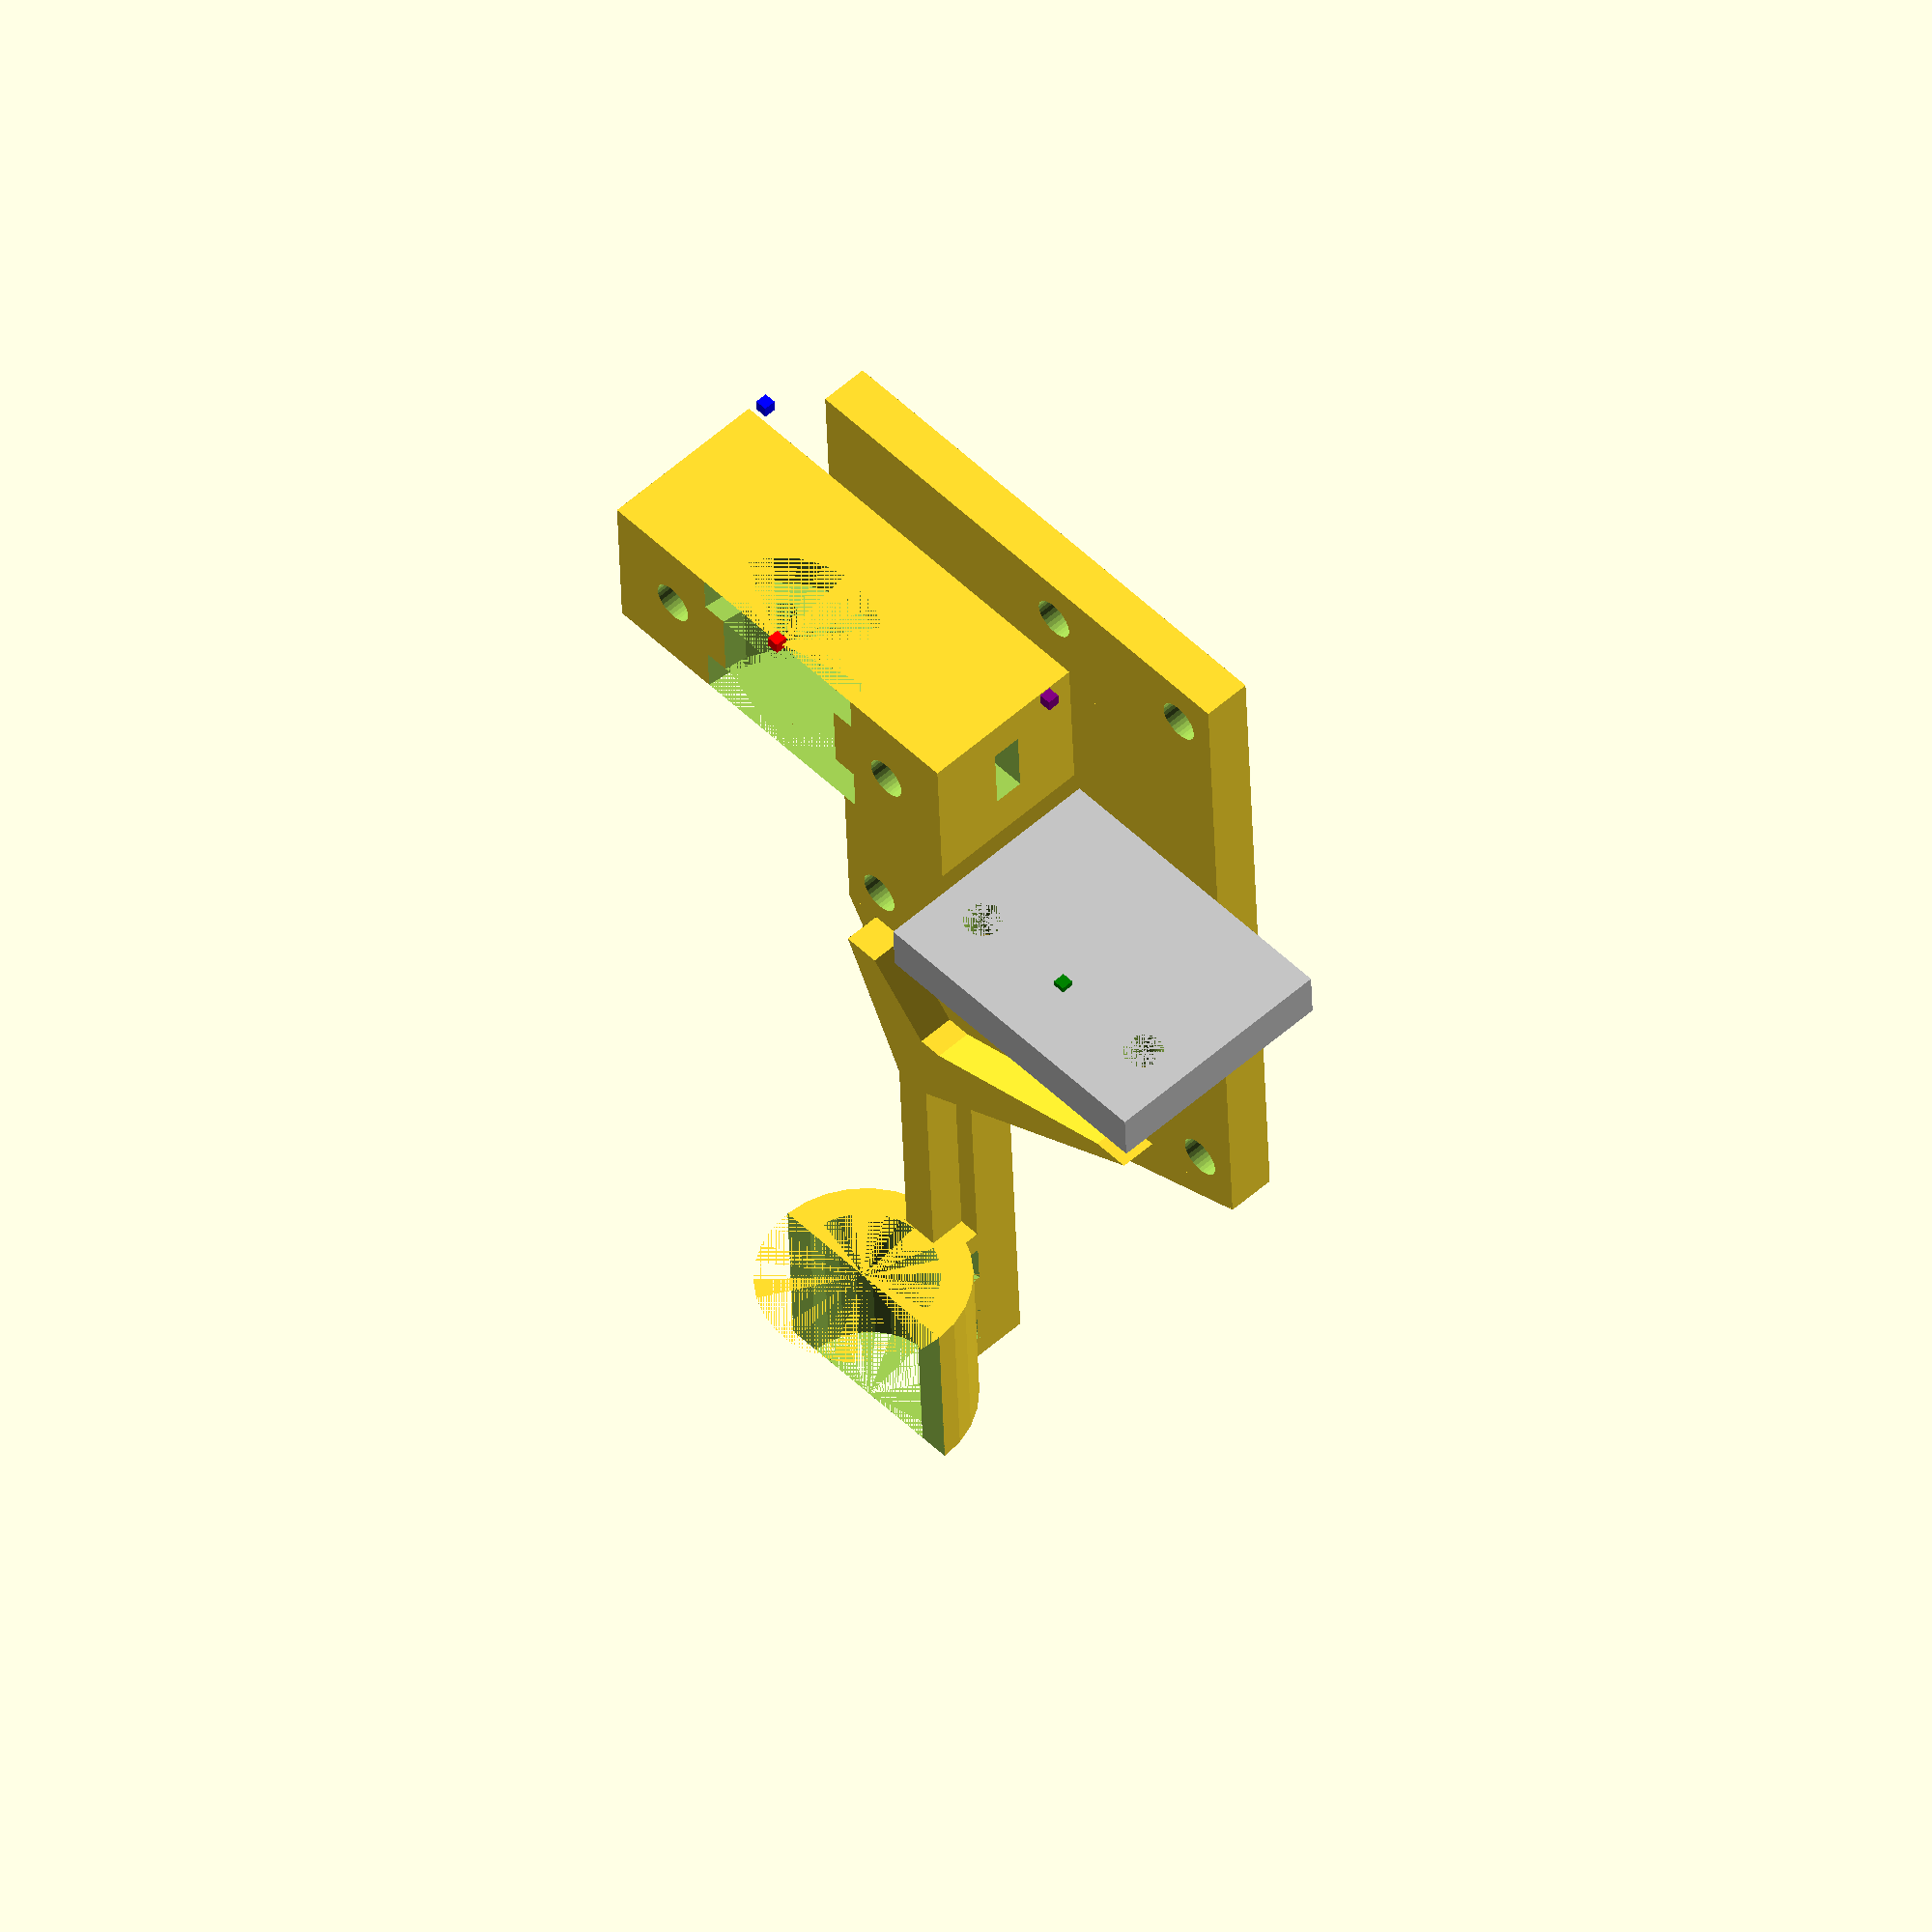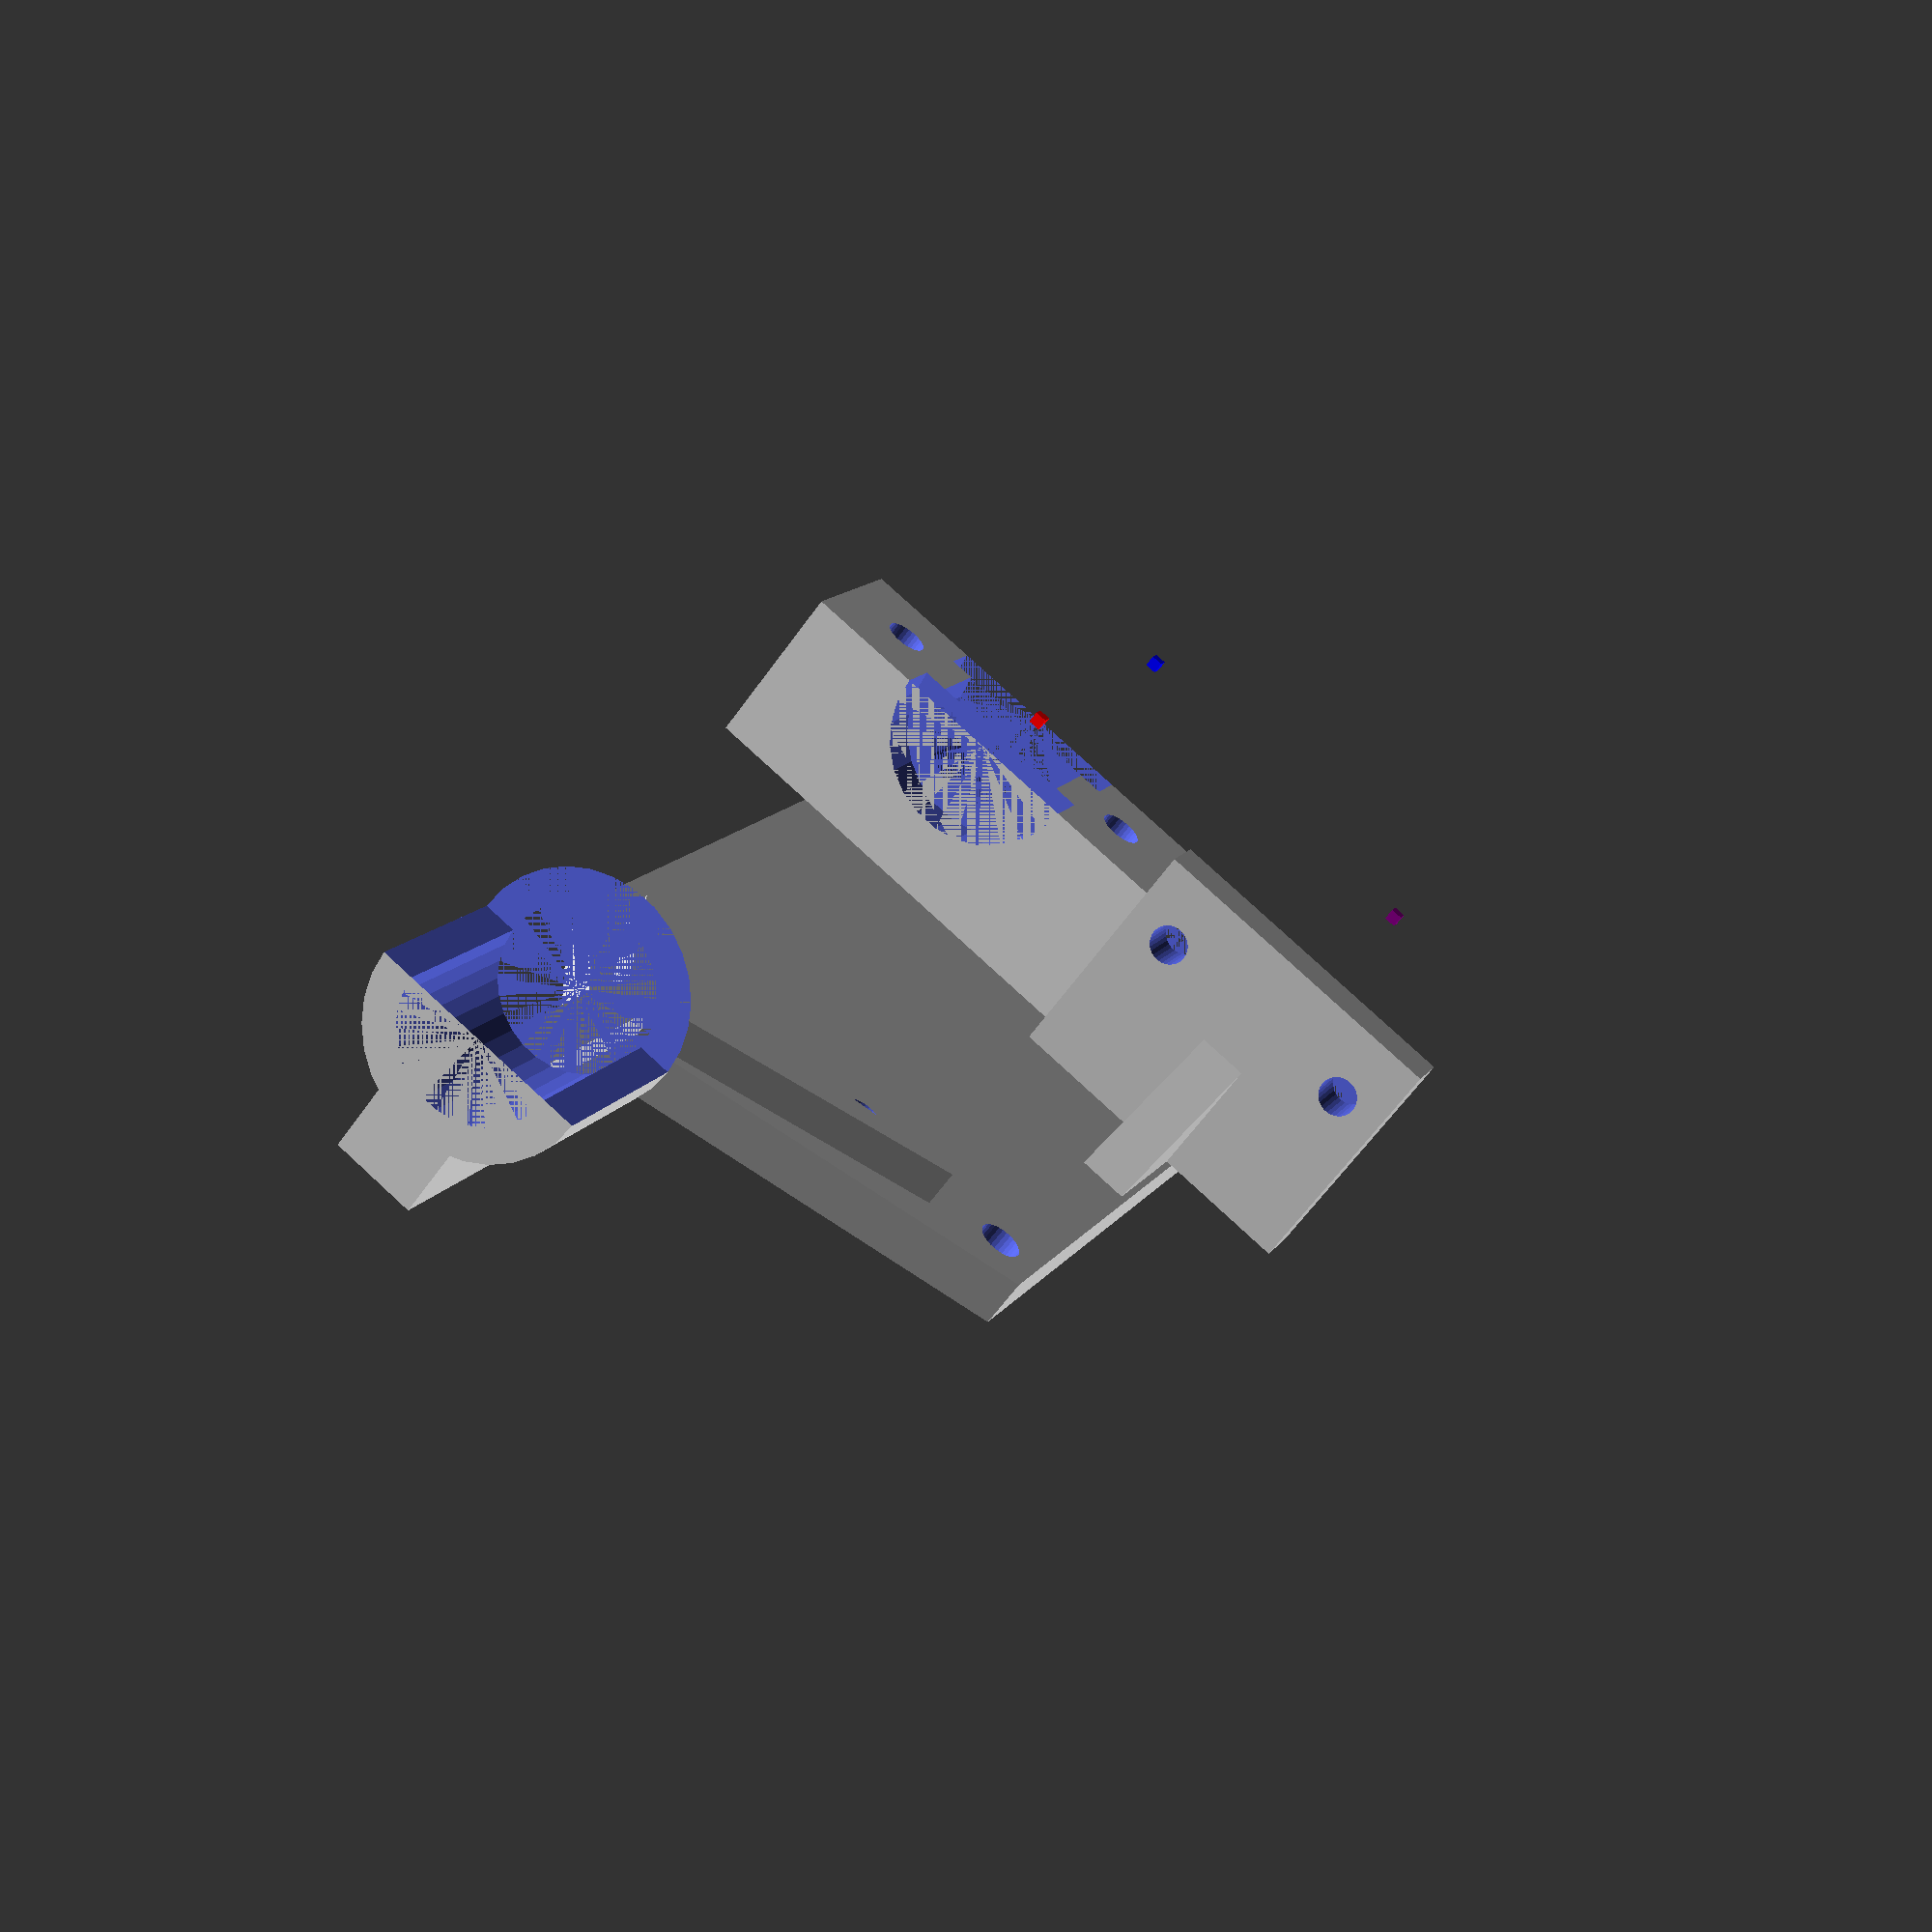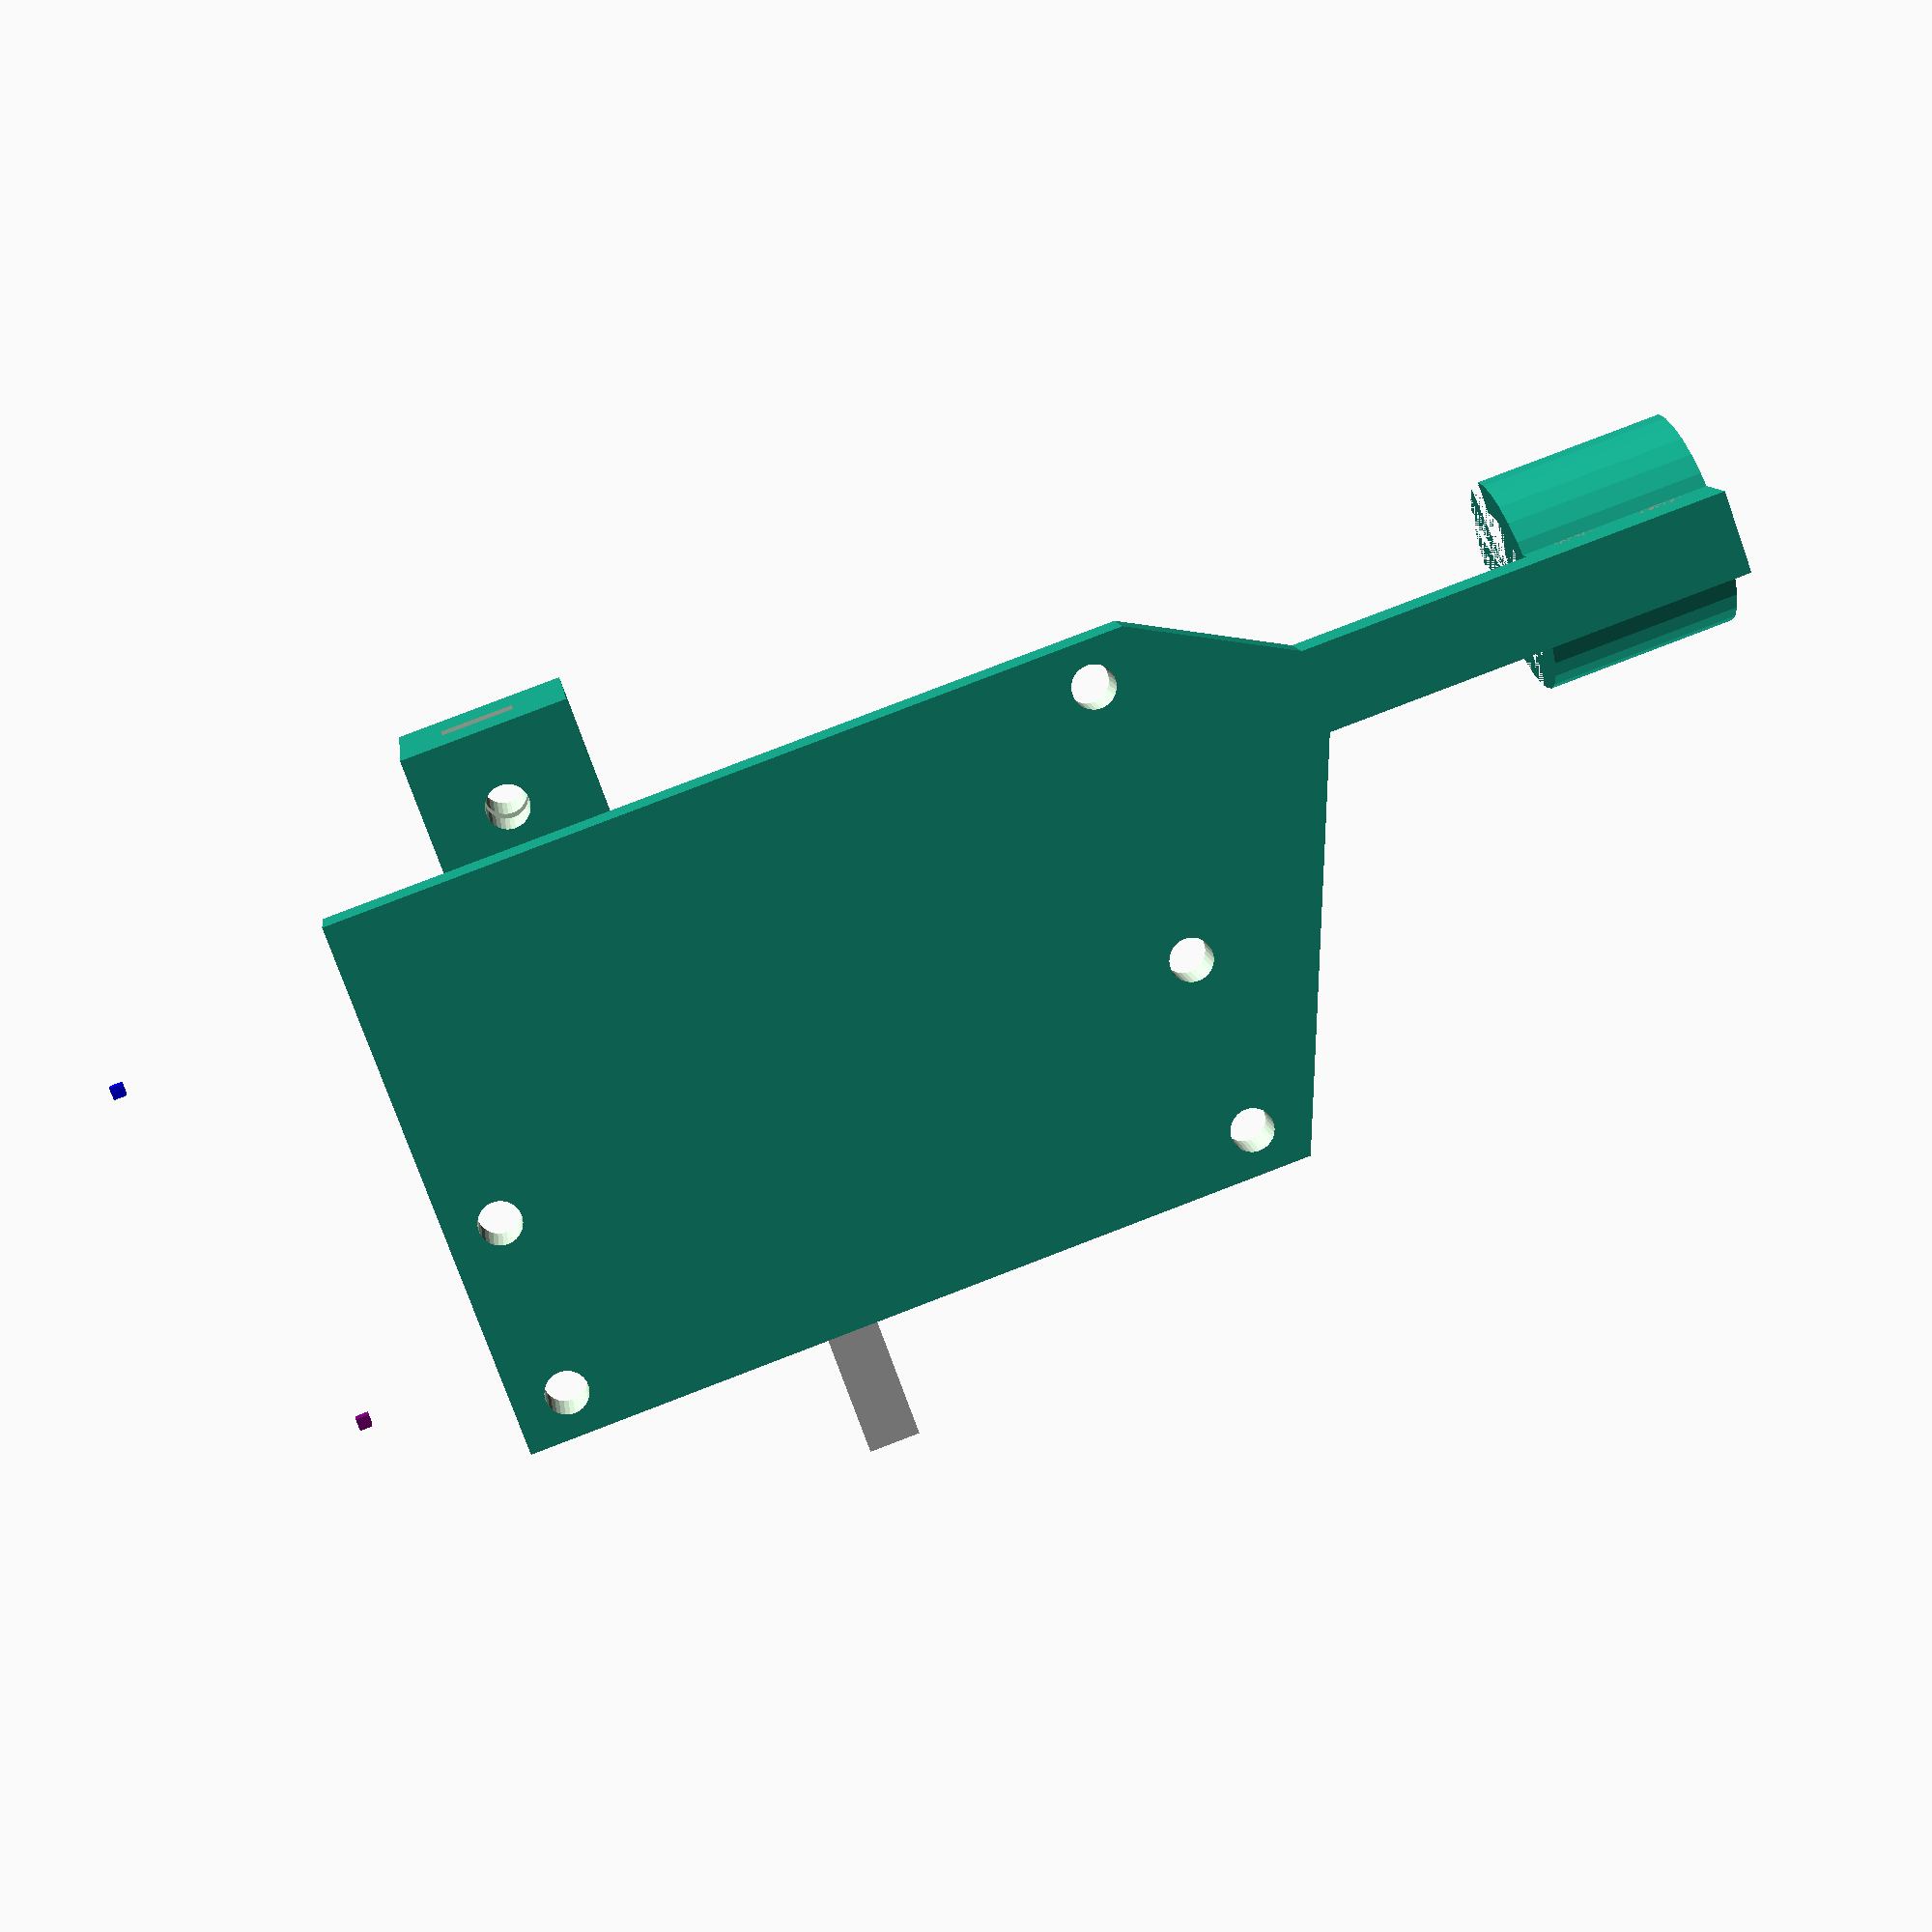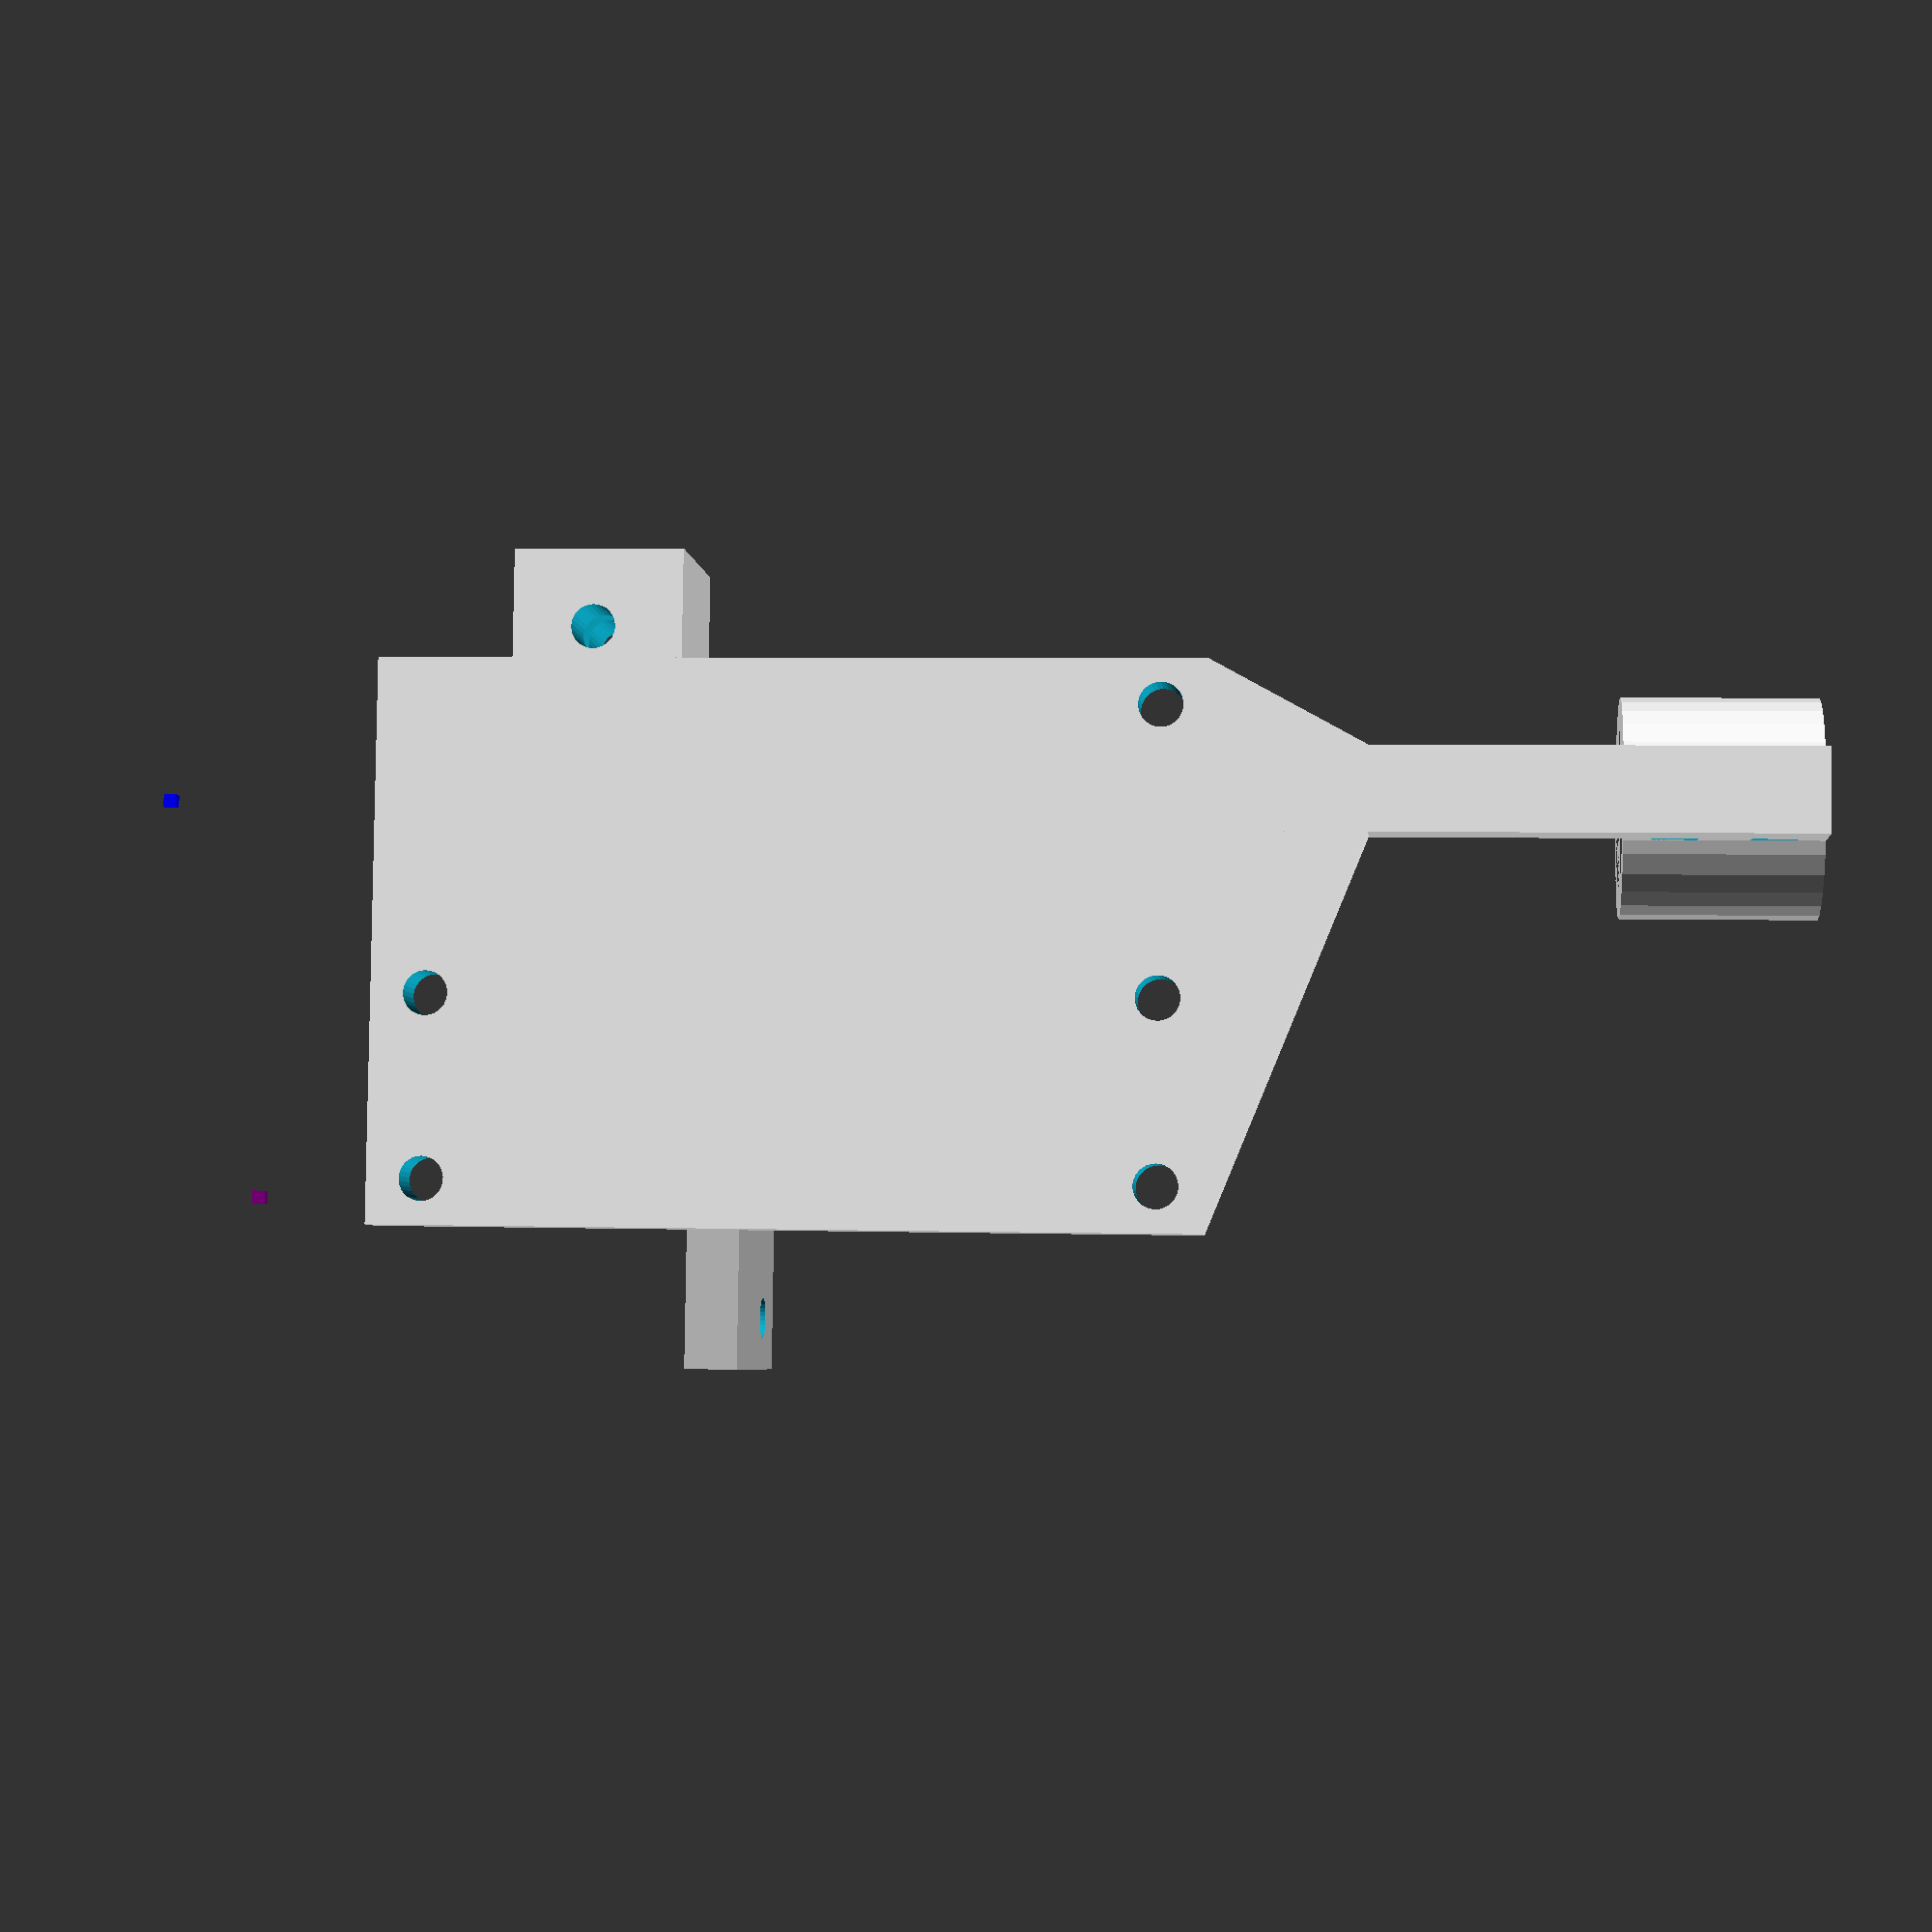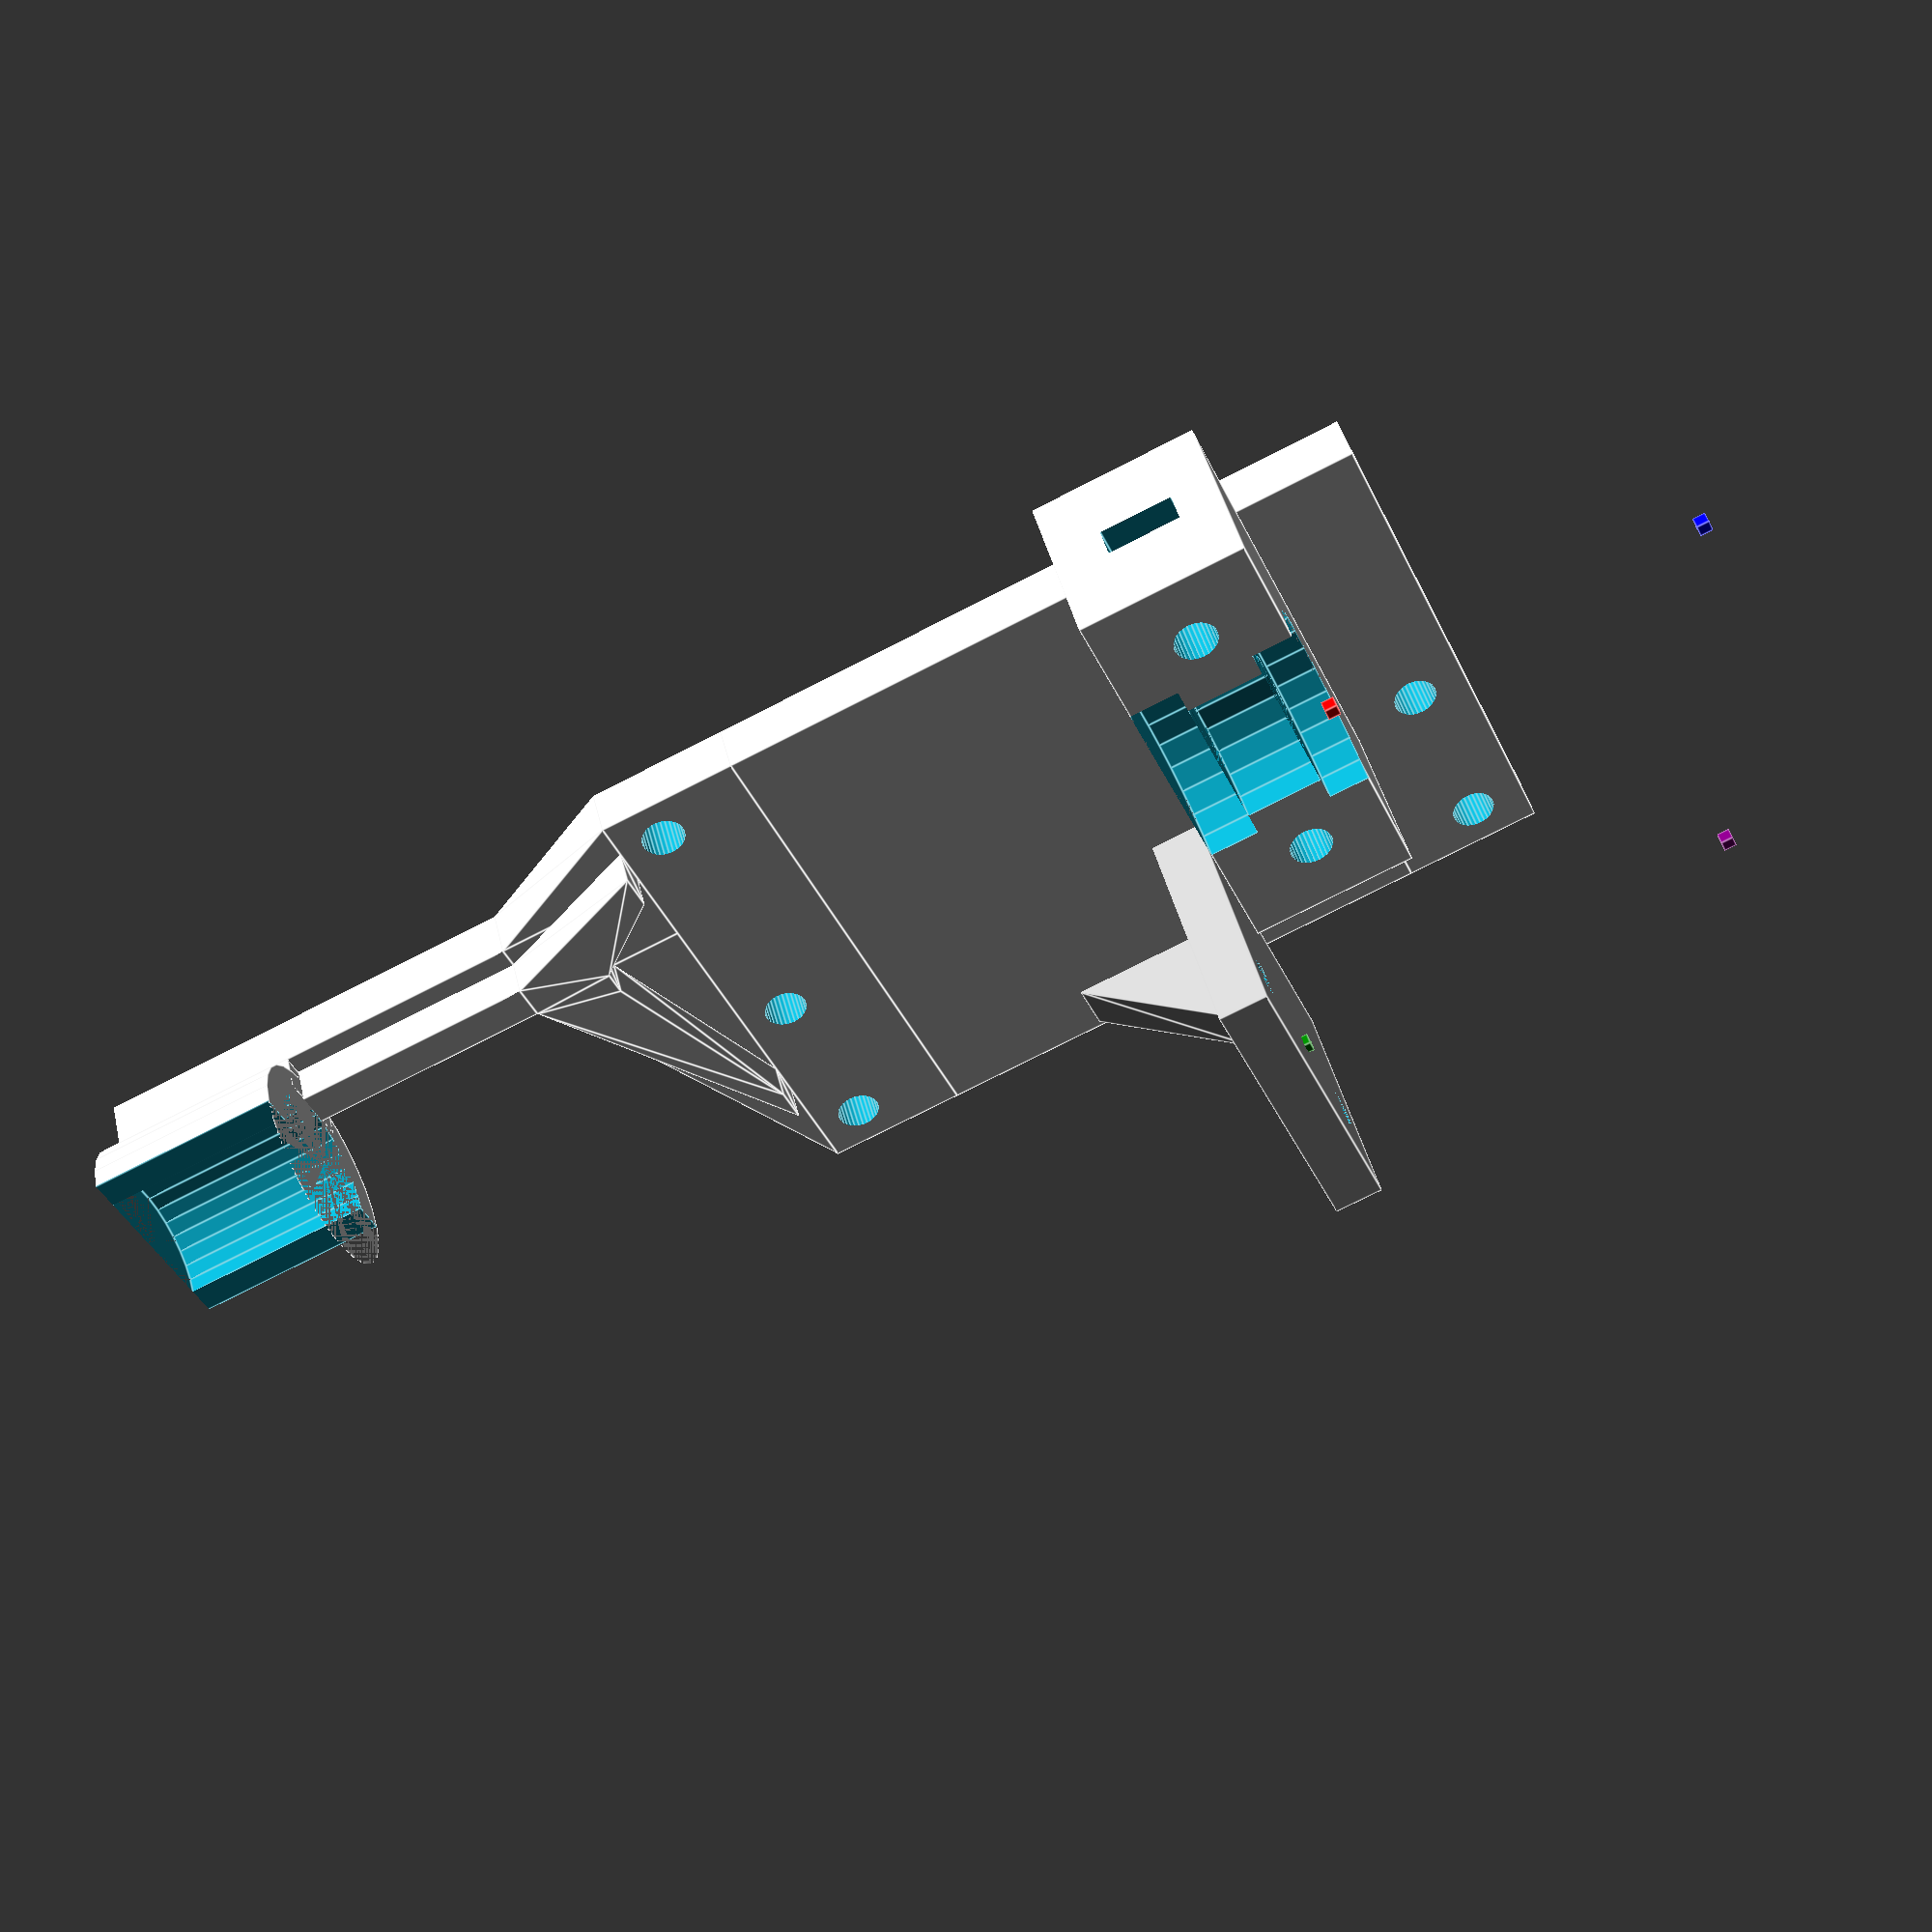
<openscad>
/**
@file

DBot Titan 3D Touch Mount

This mount is designed to be compatible with the AC-Bot Titan mount for the Dbot, originally created by Sparreau:
https://www.thingiverse.com/thing:2287732

I tested it with a "3D Touch" but it should work with the original BLTouch.

Created by Sean Esopenko 2018

This is licensed Creative Commons Attribution - Share Alike
The license can be read here and should be included with this file:
http://creativecommons.org/licenses/by-sa/4.0/

**/

renderHelpers = true;
// E3D V6 heatsink diagram: https://e3d-online.zendesk.com/hc/en-us/article_attachments/360016173777


// distance from the bottom of the mounting cylinder to the bottom of the heatsink
mountToHeatsink = 42.7 - 3.0 - 6.0 - 3.7;
// measurements
// Distance from left of gantry mount to center of hotend
leftGantryToHotendCenter = 34;
// Inner diameter of the part gripped
innerMountCylinderDiameter = 11.96;
// Outer diameter of the part above & below the gripped cylinder
outerMountCylinderDiameter = 16;
// The height of the part that's gripped
innerMountHeight = 6;
// The height of the lower portion, below the gripped cylinder, to the radiator
lowerMountCylinderHeight = 7;
// The diameter of the radiator
radiatorDiameter = 22;

// BLTouch v2 manual: https://www.antclabs.com/_files/ugd/f5a1c8_ae578955f18f4a02ba55fd1bc0d1fd7d.pdf
renderBLTouch = true;
// The top of the bltouch to the base
bltouchMountToBase = 36.3;
// the distance between the two mount holes, x axis
bltouchMountHoleGap = 18;
// the depth of the bltouch mount, y axis
bltouchMountDepth = 11.53;
// the distance from the center of the holes to the front/back
bltouchMountHoleDepth = 5.77;
// mount hole radius (standard m3)
bltouchMountHoleRadius = 3.2 / 2;
// the radius of the plastic surrounding the mount holes
bltouchMountHolePlasticRadius = 4.0;
// the width of the mount
bltouchMountWidth = bltouchMountHoleGap + 2 * (bltouchMountHolePlasticRadius);

// height of the structure holding the bltouch
bltouchMountHeight = 4.0;

// the x width of the bltouch
bltouchWidth = 13.0;

// The distance vertical distance from the base of the sensor to the tip of the nozzle
bltouchBaseToNozzle = 8;
// the minimum distance from the bltouch to the nozzle
bltouchEdgeToNozzle = 25;

// the actual center of the bltouch to the tip of the nozzle, x distance
bltouchCenterToNozzle = bltouchEdgeToNozzle + (bltouchWidth / 2);

// distance from the bottom of the heatsink to the nozzle
heatsinkToNozzle = 19;

motorWidth = 42.3;
// Distance between each set of screws

motorMountHeight = 45;

// Thickness of plastic motor & extruder are mounted to
motorMountThickness = 4.2;

// Thickness of the plastic mounted to the wheeled gantry
gantryMountThickness = 3.96;

    
lowerGantryHeight = 7;

// The triangular bracket for the motor mount
motorAngleBracketDepth = 16;
motorAngleBracketThickness = gantryMountThickness;

// Measurements from the original model for the gantry mount screw holes.
// These are for the 2 holes on the top left and the 2 holes for the bottom left
// Mounting the angle brackets to the gantry.
originalModelScrewHole = 3.2;
// Distance between screw holes
originalModelScrewHoleDistance = 10.8;
originalModelScrewHoleDistanceLeftEdge = 1.9;

topGantryMountWidth = 43;
topGantryMountHeight = 7;

lowerGantryWidth = 24.8;

module z_dbotBowdenMount() {
    union() {
        gantryMounts();
        hotendHolder();
    }
    
}

module gantryMounts() {
    difference() {
        union() {
            lowerGantryMount();
            topGantryMount();
            centerGantryMount();
            cordHolder();
        }
    }   
}

module hotendHolder() {
    
    hotendMount();
}

module hotendMount() {
    // The extra distance on each side of the part gripping the hotend.
    hotendMountExtension = 12;
    // The target distance between the hotend and the gantry.
    targetGantryToHotendDistance = 3;
    hotendMountDepth = radiatorDiameter / 2 + targetGantryToHotendDistance;
    hotendMountWidth = innerMountCylinderDiameter + (hotendMountExtension * 2);
    cylinderAllowance = 0.2;
    hotendCenteringTranslationX = -motorAngleBracketDepth+ leftGantryToHotendCenter - (hotendMountWidth / 2);
    cylinderTolerance = 0.2;
    lowerOuterMountCylinderHeight = 3 + 0.2;
    upperOuterMountCylinderHeight = 3.68 + 0.2;
    targetHotendHeight = 12;
    translate([hotendCenteringTranslationX, -hotendMountDepth, -lowerGantryHeight + targetHotendHeight - lowerOuterMountCylinderHeight]) {
        difference() {
            hotendMountBody(hotendMountWidth, hotendMountDepth, innerMountHeight, innerMountCylinderDiameter, outerMountCylinderDiameter, lowerOuterMountCylinderHeight, upperOuterMountCylinderHeight);
            hotendMountBodyHardwareSubtractions(innerMountCylinderDiameter, innerMountHeight, hotendMountExtension, hotendMountWidth);
        }
        
    }

    // Rendering BLTouch mount
    if (renderBLTouch) {
        hotendXCenter = -motorAngleBracketDepth+ leftGantryToHotendCenter;
        fullMountHeight = innerMountHeight + lowerOuterMountCylinderHeight + upperOuterMountCylinderHeight;
        hotendZMountCenter = -lowerGantryHeight + targetHotendHeight - lowerOuterMountCylinderHeight * 2;
        translate([hotendXCenter, -hotendMountDepth, hotendZMountCenter]) {
            // we are now at the center of the hotend portion mounted to the holder
            helperCube("Red");
            
            translate([0, 0, -mountToHeatsink]) {
                // We are now at the tip of the hotend nozzle
                helperCube("Blue");
                translate([-bltouchCenterToNozzle, 0, bltouchBaseToNozzle]) {
                    // We are now at the bottom of the bltouch base
                    helperCube("Purple");
                    translate([0, 0, bltouchMountToBase]) {
                        helperCube("Green");
                        
                        
                        // distance to plate
                        touchToPlate = hotendMountDepth;
                        difference() {
                            // this is the actual mount
                            translate([-bltouchMountWidth / 2, -bltouchMountDepth/2, 0]) {
                                color("Silver", 1.0) {
                                    mountDepth = touchToPlate + bltouchMountDepth/2;
                                    cube([bltouchMountWidth, mountDepth, bltouchMountHeight ]);
                                    // Now add a brace
                                    braceWidth = 4;
                                    braceHeight = 10;
                                    braceLeft = bltouchMountWidth / 2 - braceWidth / 2;
                                    translate([bltouchMountWidth / 2 - braceWidth / 2, mountDepth, bltouchMountHeight]) {
                                        rotate(a = [0,90, 0]) {
                                            linear_extrude(height = braceWidth) {
                                                polygon([
                                                    [0, 0],
                                                    [0, -braceHeight],
                                                    [-braceLeft, 0]
                                                ]);
                                            }
                                            
                                            
                                        }
                                    }
                                    
                                }
                            }
                            // and remove the screw holes
                            translate([bltouchMountHoleGap / 2, 0, 0]) {
                                // render the center point of the right hand screw
                                // helperCube("HotPink");
                                cylinder(h=30, r=bltouchMountHoleRadius, $fn=30);
                            }

                            translate([-bltouchMountHoleGap / 2, 0, 0]) {
                                // render the center point of the left hand screw
                                // helperCube("HotPink");
                                cylinder(h=30, r=bltouchMountHoleRadius, $fn=30);
                            }
                        }
                        
                    }
                    
                }
            }
        }
    }
    

}

module helperCube(targetColor) {
    if(renderHelpers) {
        color(targetColor, 1.0) {
            cube([1,1,1], true);
        }
    }
}

module hotendMountBody(hotendMountWidth, hotendMountDepth, innerMountHeight, innerMountCylinderDiameter, outerMountCylinderDiameter, lowerOuterMountCylinderHeight, upperOuterMountCylinderHeight) {
    fullMountHeight = innerMountHeight + lowerOuterMountCylinderHeight + upperOuterMountCylinderHeight;
    topMountZTranslation = -lowerOuterMountCylinderHeight;
    mountCylinderAllowance = 0.2;
    difference() {
        translate([0, 0, topMountZTranslation]) {
            cube([hotendMountWidth, hotendMountDepth, fullMountHeight]);
        }
        
        translate([hotendMountWidth / 2, 0, 0]) {
            cylinder(h = innerMountHeight, r = (innerMountCylinderDiameter / 2) + mountCylinderAllowance);
            translate([0, 0, innerMountHeight]) {
                cylinder(h = upperOuterMountCylinderHeight, r = (outerMountCylinderDiameter / 2) + mountCylinderAllowance);
            }
            translate([0, 0, -lowerOuterMountCylinderHeight]) {
                cylinder(h = lowerOuterMountCylinderHeight, r = (outerMountCylinderDiameter / 2) + mountCylinderAllowance);
            }
        }
    }
}

module hotendMountBodyHardwareSubtractions(innerMountCylinderDiameter, innerMountHeight, hotendMountExtension, hotendMountWidth) {
    screwHoleDepth = innerMountCylinderDiameter + 2;
    nutPocketDepth = innerMountCylinderDiameter / 2;
    rotate([-90, 0, 0]) {
        translate([0, -innerMountHeight / 2, 0]) {
            translate([hotendMountExtension / 2, 0, 0]) {
                m3ScrewHole(screwHoleDepth);
            }
            translate([hotendMountWidth - hotendMountExtension / 2, 0, 0]) {
                m3ScrewHole(screwHoleDepth);
            }
        }
        translate([hotendMountExtension / 2, -innerMountHeight / 2, nutPocketDepth]) {
            hotendNutPocket();
        }
        translate([ hotendMountWidth - (hotendMountExtension / 2), -innerMountHeight / 2, nutPocketDepth]) {
            rotate([0, 0, 180]) {
                hotendNutPocket();
            }
            
        }
    }
}

module hotendNutPocket() {
    // m3 nut
    nutPocketTolerance = 0.2;
    nutShortWidth = 5.5 + nutPocketTolerance;
    nutLongWidth = 6.1 + nutPocketTolerance;
    nutDepth = 2.24 + nutPocketTolerance;
    nutPocketSocketLength = 8;
    
    translate([-nutPocketSocketLength, -nutShortWidth / 2, 0]) {
        cube([nutLongWidth + nutPocketSocketLength, nutShortWidth, nutDepth]);
    }
    
}

module cordHolder() {
    translate([-motorAngleBracketDepth, gantryMountThickness, motorMountHeight + topGantryMountHeight]) {
        rotate([90, 0, 0]) {
            cordHolderGeometry();
        }
        
    }
}

module cordHolderGeometry() {
    braceHeight = 3;
    braceWidth = 3;
    holderWidth = 6.5;
    holderDistanceFromLeft = 30;
    holderBaseHeight = 12;
    holderHeight = 34;

    rightTriangleWidth = topGantryMountWidth - holderWidth - holderDistanceFromLeft;

    tubeHolderMountThickness = 2.5;
    tubeHolderOuterDiameter = 17;
    tubeHolderZPos = gantryMountThickness - tubeHolderMountThickness + braceHeight;
    tubeHolderHeight = 15;

    holderBaseBottomX = holderDistanceFromLeft + (holderWidth - braceWidth) / 2;
    // left triangle
    difference() {
        union() {
            linear_extrude(gantryMountThickness) {
                polygon([
                    [0, 0],
                    [holderDistanceFromLeft, 0],
                    [holderDistanceFromLeft, holderBaseHeight],
                ]);
            }
            translate([holderDistanceFromLeft, 0, 0]) {
                cube([holderWidth, holderBaseHeight, gantryMountThickness]);
            }
            translate([holderDistanceFromLeft + holderWidth, 0, 0]) {
                linear_extrude(gantryMountThickness) {
                    polygon([
                        [0, 0],
                        [0, holderBaseHeight],
                        [rightTriangleWidth, 0]
                    ]);
                }
            }
            translate([holderDistanceFromLeft, holderBaseHeight, 0]) {
                cube([holderWidth, holderHeight, gantryMountThickness]);
            }
            translate([holderDistanceFromLeft + holderWidth / 2, holderBaseHeight + holderHeight - tubeHolderHeight, tubeHolderZPos]) {
                cordHolderTubeMount(tubeHolderMountThickness, tubeHolderOuterDiameter, tubeHolderHeight);
            }
            translate([holderDistanceFromLeft, holderBaseHeight + holderHeight - tubeHolderHeight, gantryMountThickness]) {
                cube([holderWidth, tubeHolderHeight, braceHeight]);
            }
            translate([holderBaseBottomX, holderBaseHeight, gantryMountThickness]) {
                cube([braceWidth, holderHeight, braceHeight]);
            }
            translate([0, 0, gantryMountThickness]) {
                linear_extrude(braceHeight) {
                    polygon([
                        [holderBaseBottomX, holderBaseHeight],
                        [9, 0],
                        [9 + braceWidth, 0],
                        [holderDistanceFromLeft, 5.6],
                        [holderDistanceFromLeft + 2, 5.6],
                        [37, 0],
                        [37 + braceWidth, 0],
                        [holderBaseBottomX + braceWidth, holderBaseHeight],
                    ]);
                }
            }
        }
        translate([holderDistanceFromLeft, holderBaseHeight + holderHeight - tubeHolderHeight + 2, gantryMountThickness]) {
            cordHolderZipTieHoles(holderWidth);
        }
    }  
}

module cordHolderZipTieHoles(holderWidth) {
    holeHeight = 1.5;
    zipTieWidth = 3.5;
    holeDistance = 7.4;
    cube([holderWidth, zipTieWidth, holeHeight]);
    translate([0, holeDistance]) {
        cube([holderWidth, zipTieWidth, holeHeight]);
    }
}

module cordHolderTubeMount(mountThickness, outerDiameter, holderHeight) {
    
    innerDiameter = outerDiameter - mountThickness * 2;

    translate([0, 0, outerDiameter / 2]) {
        rotate([-90, 0, 0]) {
            difference() {
                difference() {
                    cylinder(holderHeight, outerDiameter / 2, outerDiameter / 2, $fs = 0.2);
                    cylinder(holderHeight, innerDiameter / 2, innerDiameter / 2, $fs = 0.2);
                }
                translate([-outerDiameter / 2, -outerDiameter, 0]) {
                    cube([outerDiameter, outerDiameter, outerDiameter]);
                }
                
            }
        }
    }  
}

module bltouchScrewHole() {
    bltouchScrewHoleRadius = 3.2 / 2;
    translate([0, 0, -1]) {
        cylinder(h=motorAngleBracketThickness + 2, r= bltouchScrewHoleRadius, $fn = 30);
    }
    
}

module lowerGantryMount() {

    lowerGantryHeightToBracket = lowerGantryHeight + motorAngleBracketThickness;
    translate([-motorAngleBracketDepth, 0, -lowerGantryHeightToBracket]) {
        difference() {
            cube([topGantryMountWidth, gantryMountThickness, lowerGantryHeightToBracket]);
            lowerGantryMountScrewHoles();
        }
    } 
}

module topGantryMount() {
    fullMountHeight = motorAngleBracketThickness + topGantryMountHeight;
    translate([-motorAngleBracketDepth, 0, motorMountHeight - motorAngleBracketThickness]) {
        difference() {
            cube([topGantryMountWidth, gantryMountThickness, fullMountHeight]);
            topGantryMountScrewHoles(topGantryMountWidth);
        }
    }
    
}

module centerGantryMount() {
    translate([-motorAngleBracketDepth, 0, 0]) {
        cube([topGantryMountWidth, gantryMountThickness, motorMountHeight - motorAngleBracketThickness]);
    }
}

module lowerGantryMountScrewHoles() {
    // Distance for the bottom mount's screw hole from the bottom of the bracket
    originalModelScrewHoleDistanceBottom = 2.6;

    screwDistanceFromBottomEdge = originalModelScrewHoleDistanceBottom + (originalModelScrewHole / 2);

originalModelDistanceBetweenRightmostScrews = 19.8;
    distanceBetweenRightmostScrews = originalModelDistanceBetweenRightmostScrews + originalModelScrewHole;

    originalModelDistanceFromRightEdge = 1.9;

    outerRightScrewHoleDistanceFromLeftEdge = lowerGantryWidth - originalModelDistanceFromRightEdge;

    translate([leftScrewDistanceFromLeftEdge(), 0, screwDistanceFromBottomEdge]) {
        gantryScrewHole();
    }

    translate([rightScrewHoleDistanceFromLeftEdge(), 0, screwDistanceFromBottomEdge]) {
        gantryScrewHole();
    }
    
}

module topGantryMountScrewHoles(topGantryMountWidth) {
    originalModelScrewHoleDistanceFromTopBracket = 1.9;
    screwHoleDistanceBottom = motorAngleBracketThickness + originalModelScrewHoleDistanceFromTopBracket + (originalModelScrewHole / 2);
    // Distance between the edges of the far right screw and the center screw, from the original model.
    originalModelDistanceBetweenRightmostScrews = 19.8;
    distanceBetweenRightmostScrews = originalModelDistanceBetweenRightmostScrews + originalModelScrewHole;

    originalModelDistanceFromRightEdge = 1.9;

    outerRightScrewHoleDistanceFromLeftEdge = topGantryMountWidth - originalModelDistanceFromRightEdge - (originalModelScrewHole / 2);

    translate([leftScrewDistanceFromLeftEdge(), 0, screwHoleDistanceBottom]) {
        gantryScrewHole();
    }
    translate([rightScrewHoleDistanceFromLeftEdge(), 0, screwHoleDistanceBottom]) {
        gantryScrewHole();
    }
    translate([outerRightScrewHoleDistanceFromLeftEdge, 0, screwHoleDistanceBottom]) {
        gantryScrewHole();
    }
}

module gantryScrewHole() {
    rotate([-90, 0, 0]) {
        m3ScrewHole(gantryMountThickness);
    }
}

module m3ScrewHole(depth) {
    m3ClearanceDiameter = 3.4;
    radius = m3ClearanceDiameter / 2;
    translate([0, 0, -1]) {
        cylinder(depth + 2, radius, radius, $fs = 0.2);
    }
    
}

function leftScrewDistanceFromLeftEdge() = originalModelScrewHoleDistanceLeftEdge + (originalModelScrewHole / 2);
function rightScrewHoleDistanceFromLeftEdge() = leftScrewDistanceFromLeftEdge() + originalModelScrewHoleDistance + originalModelScrewHole;

z_dbotBowdenMount();
</openscad>
<views>
elev=217.4 azim=133.4 roll=358.3 proj=o view=wireframe
elev=166.8 azim=38.1 roll=159.0 proj=p view=wireframe
elev=278.1 azim=340.7 roll=249.0 proj=p view=solid
elev=175.9 azim=98.7 roll=264.6 proj=p view=solid
elev=253.5 azim=210.0 roll=62.8 proj=p view=edges
</views>
